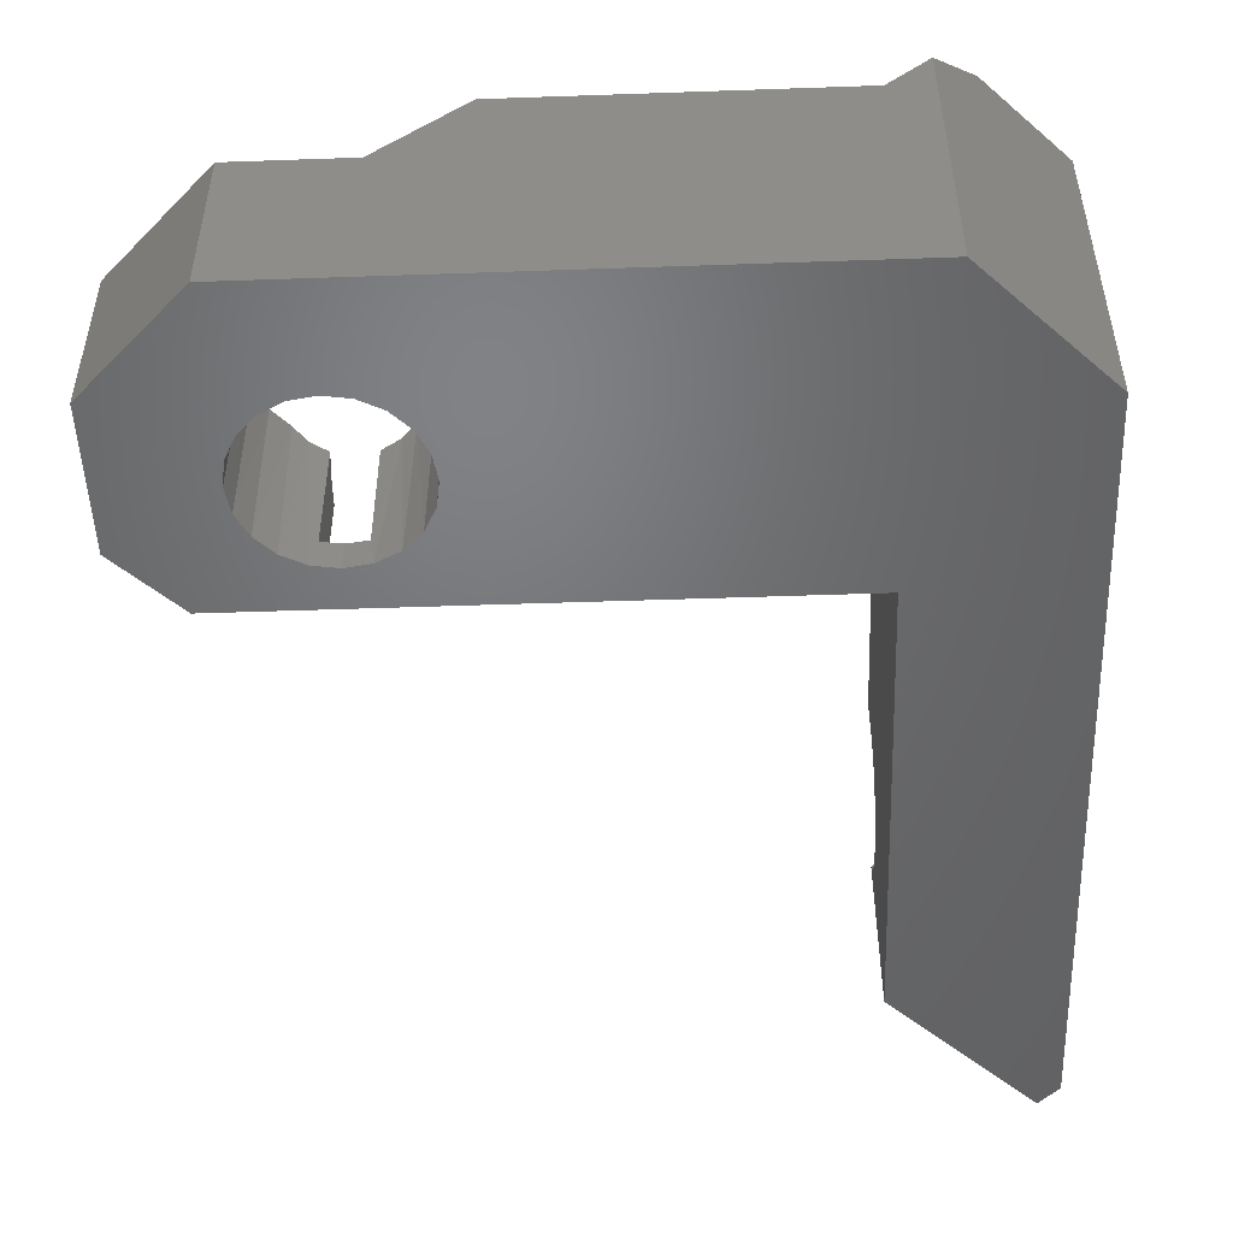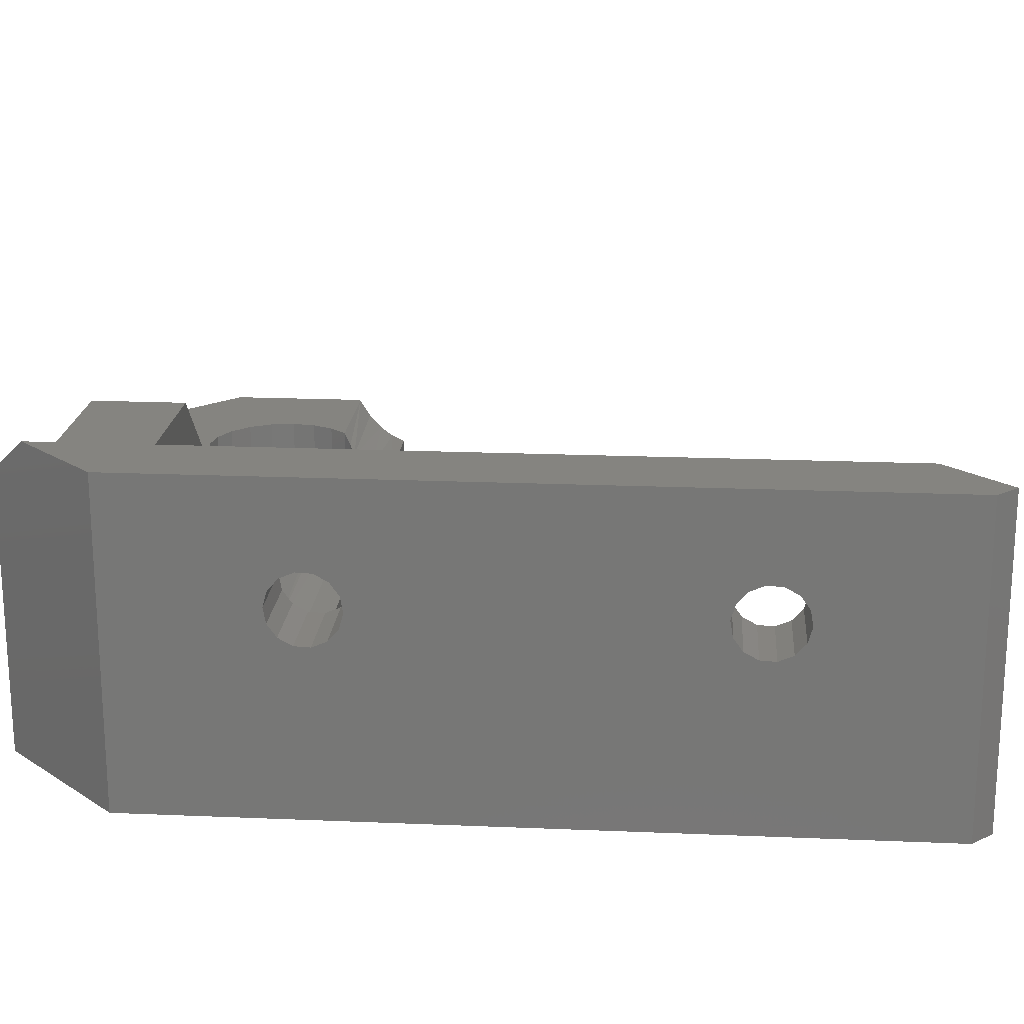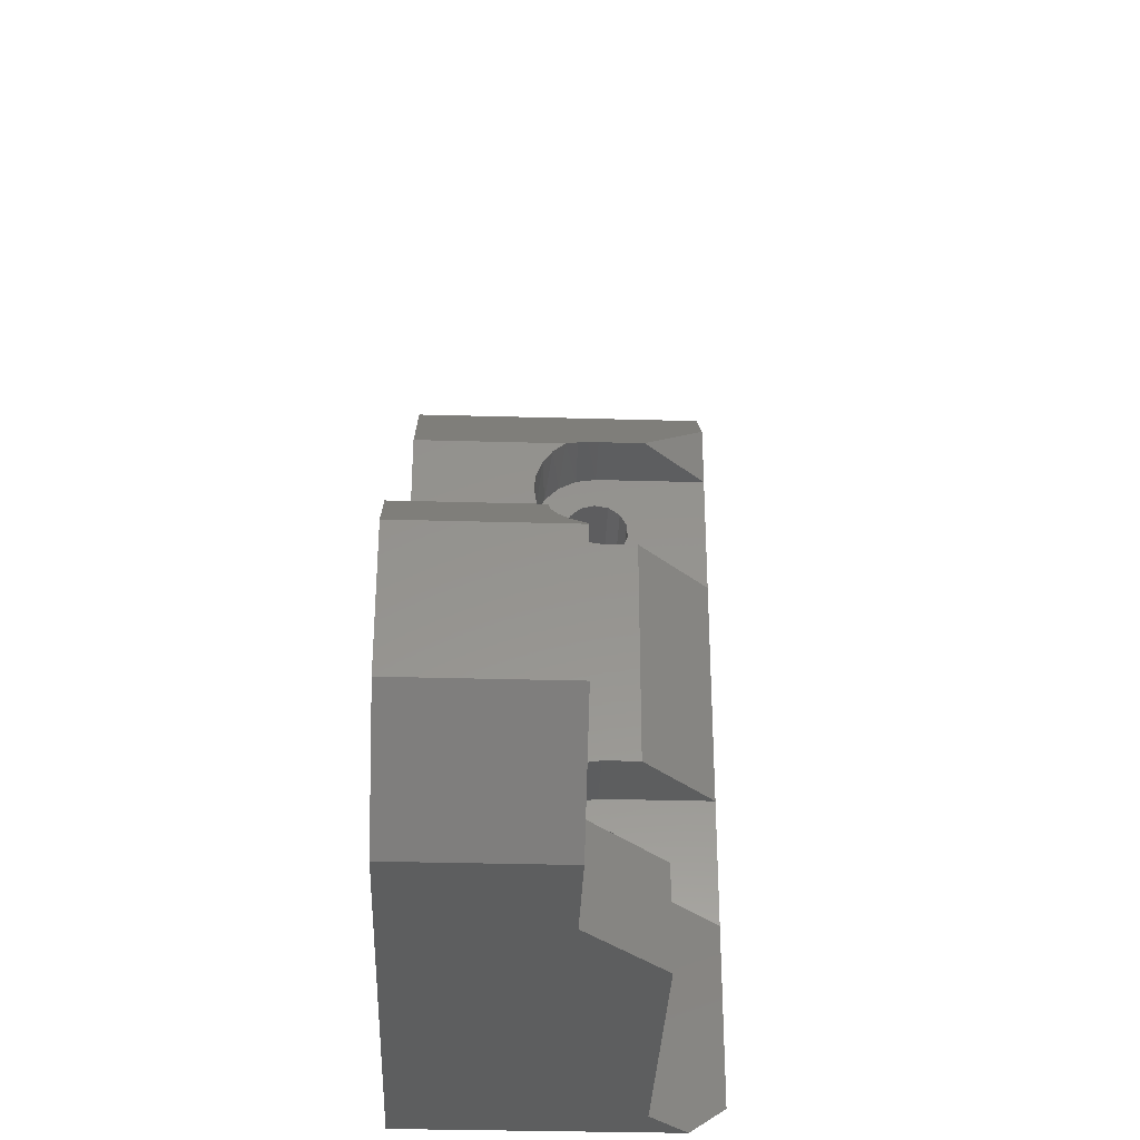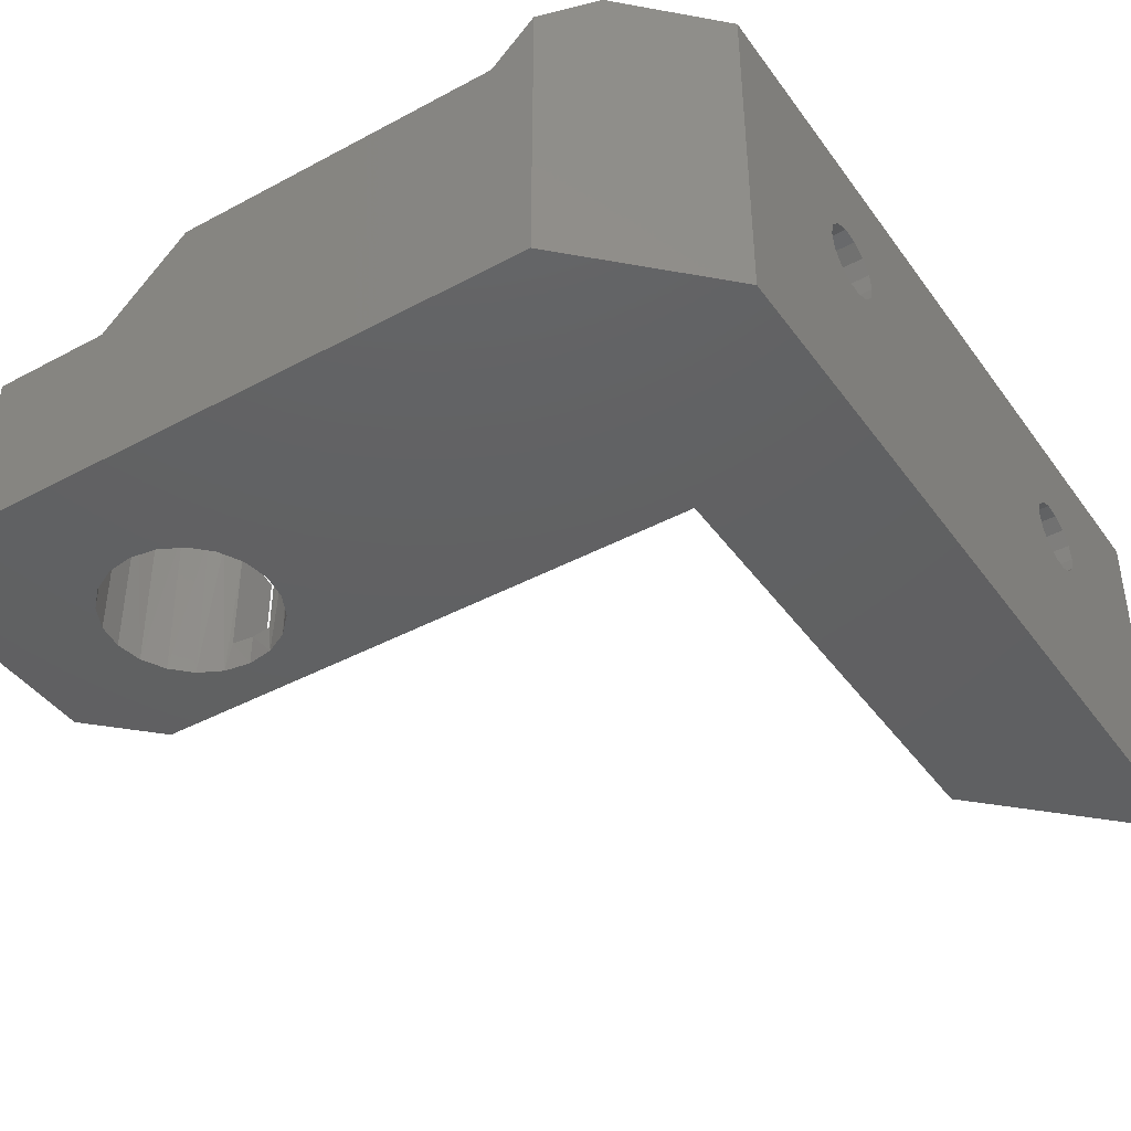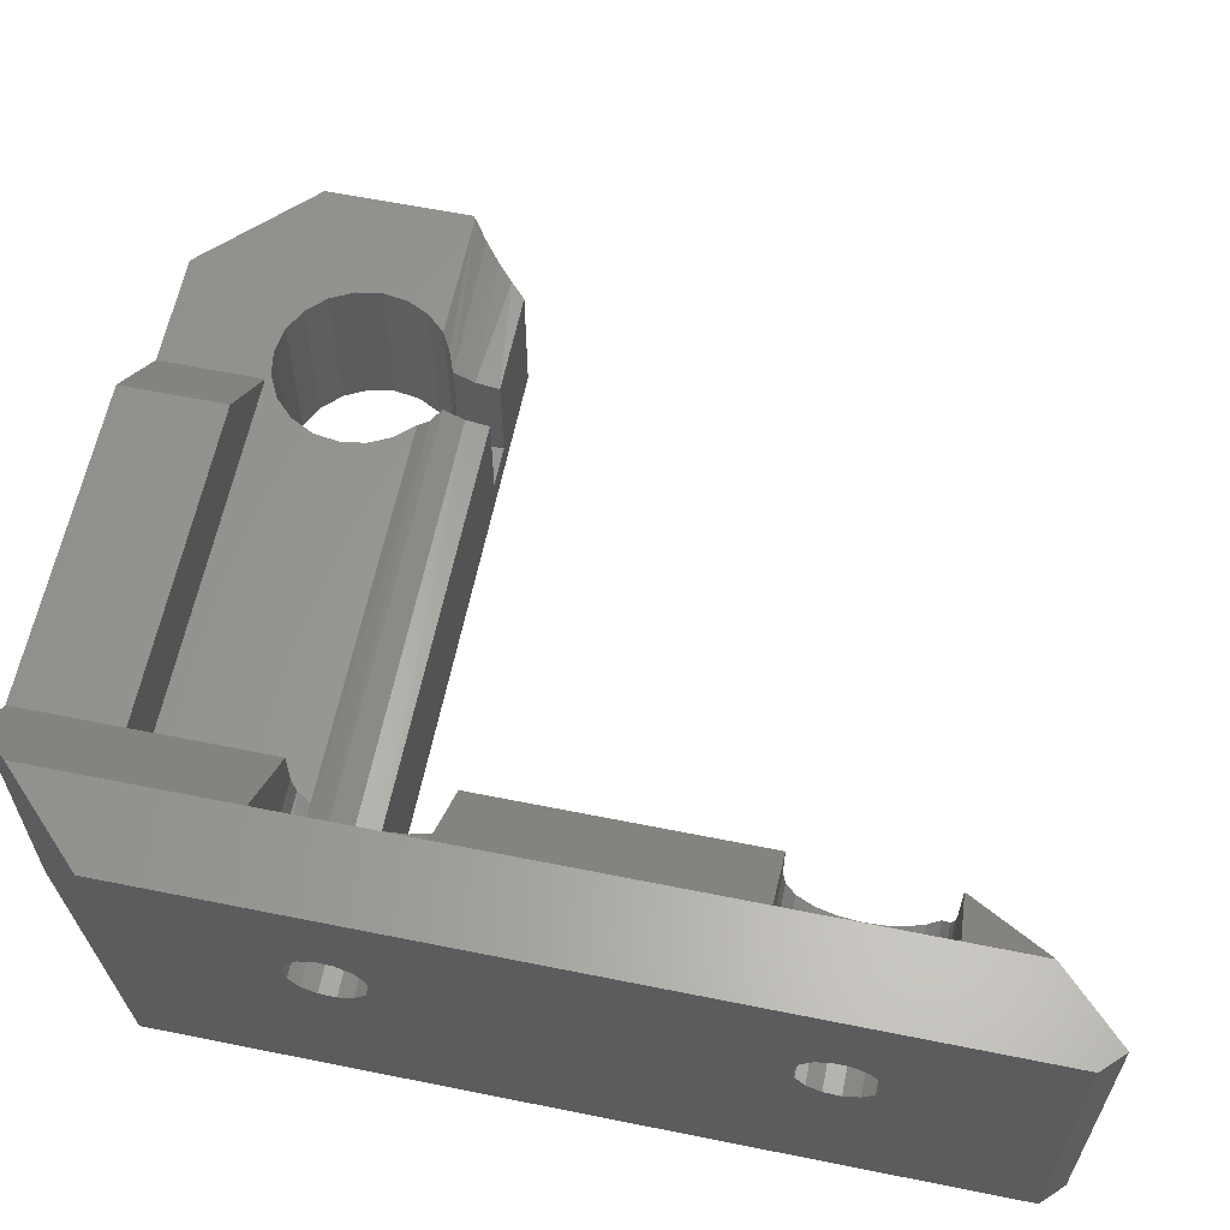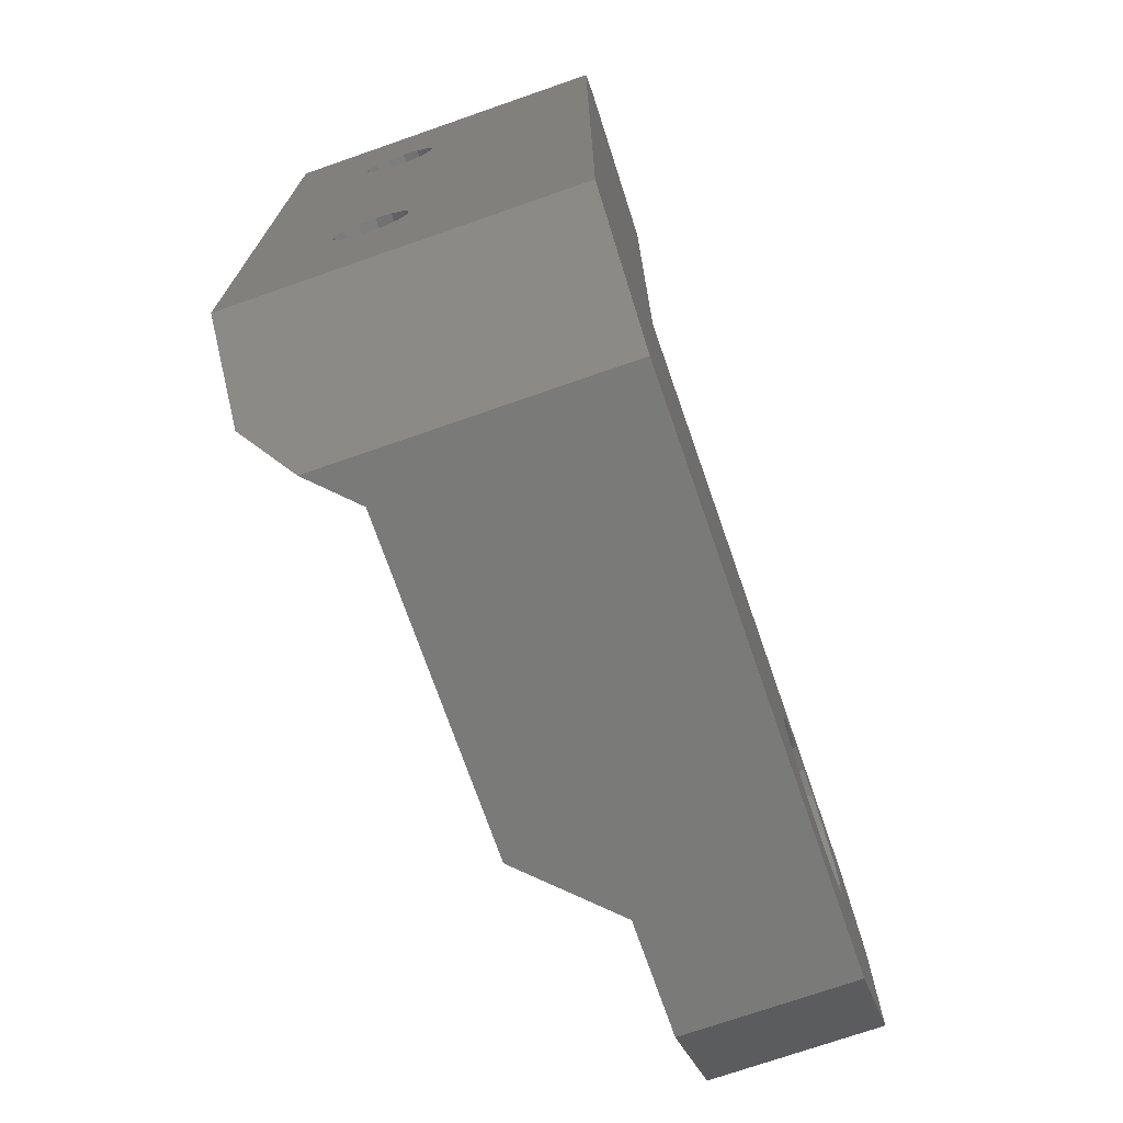
<metadata>
{"format":"stl","ext":"stl","renderer":"f3d","projection":"perspective","resolution":1024,"background":"white","views":[{"elev":-49.9,"azim":2.2,"up":"+Z"},{"elev":19.4,"azim":94.5,"up":"+Z"},{"elev":-33.6,"azim":-92.2,"up":"+Y"},{"elev":-42.2,"azim":32.8,"up":"+Z"},{"elev":61.5,"azim":101.6,"up":"+Z"},{"elev":-72.9,"azim":109.2,"up":"+Y"}]}
</metadata>
<code>
# stl→obj: 189 verts, 386 faces
v 5.764 11.35 0
v 5.695 11.25 8
v 5.196 10.24 0
v 7.764 12.8 0
v 7.125 12.53 7.517
v 6.649 12.24 0
v 11.35 12.24 0
v 10.86 12.54 7.509
v 10.24 12.8 0
v 12.3 11.25 8
v 12.24 11.35 0
v 12.8 10.24 0
v 11.49 12.13 8
v 6.507 12.13 8
v 5.178 10.18 8
v 5 9 8
v 5 9 0
v 9 13 0
v 8 12.87 1.5
v 8 12.87 7.22
v 9 13 1.5
v 10 12.87 1.5
v 10 12.87 7.22
v 12.82 10.18 8
v 13 9 0
v 13 9 8
v 8 15 1.5
v 10 15 1.5
v 0.1277 12.13 8
v 8 13.88 6.685
v 1.506 13.51 6.835
v 0.7685 12.77 7.304
v 2.244 14.24 6.583
v 8 15 6.5
v 3 15 6.5
v 34 13.92 6.671
v 34 15 6.5
v 30 15 6.5
v 34 16.08 6.671
v 30 16.08 6.671
v 34 17.06 7.168
v 30 17.06 7.168
v 34 17.83 7.943
v 30 17.83 7.943
v 34 18.33 8.918
v 30 18.33 8.918
v 34 18.5 10
v 30 18.5 10
v 34 12.94 7.168
v 10 13.88 6.685
v 10 15 6.5
v 34 12.17 7.943
v 30 12.13 8
v 30 11.66 8.952
v 34 11.67 8.918
v 30 11.5 10
v 34 11.5 10
v 0 5 0
v 5.196 7.764 0
v 5.764 6.649 0
v 6.649 5.764 0
v 7.764 5.196 0
v 9 5 0
v 5 0 0
v 0 12 0
v 3 15 0
v 30 15 0
v 38 6 0
v 32 0 0
v 10.24 5.196 0
v 11.35 5.764 0
v 12.24 6.649 0
v 12.8 7.764 0
v 30 38 0
v 37 45 0
v 38 44 0
v 0 5 8
v 5 0 8
v 9 5 8
v 7.764 5.196 8
v 6.649 5.764 8
v 5.764 6.649 8
v 5.196 7.764 8
v 0 12 8
v 30 5 8
v 12.8 7.764 8
v 12.24 6.649 8
v 11.35 5.764 8
v 10.24 5.196 8
v 10.5 5 8
v 10.5 0 8
v 14.5 0 12
v 32 -6.217e-15 14
v 30 0 12
v 30 37.44 7.493
v 34 37.06 7.168
v 34 37.83 7.943
v 30 36.72 6.954
v 34 36.08 6.671
v 30.31 38.31 8.86
v 34 38.33 8.918
v 30.45 38.45 9.415
v 34 38.5 10
v 30.5 38.5 10
v 30 38 8.197
v 30 35.89 6.615
v 30 35 6.5
v 34 35 6.5
v 30 33.9 6.679
v 34 33.92 6.671
v 30 32.91 7.196
v 34 32.94 7.168
v 30 32.13 8
v 34 32.17 7.943
v 30 31.66 8.952
v 34 31.67 8.918
v 30 31.5 10
v 34 31.5 10
v 30.5 38.5 12.5
v 34 38.5 16
v 30 18.5 12
v 30 31.5 12
v 38 33.84 8.689
v 34 33.39 9.322
v 38 33.39 9.322
v 34 33.25 10.09
v 38 33.25 10.09
v 34 33.46 10.84
v 38 33.46 10.84
v 34 33.84 8.689
v 38 34.52 8.316
v 34 34.52 8.316
v 38 35.3 8.276
v 34 35.3 8.276
v 38 36.02 8.578
v 34 36.02 8.578
v 38 36.54 9.161
v 34 36.54 9.161
v 38 36.16 11.31
v 34 36.61 10.68
v 38 36.61 10.68
v 34 36.75 9.91
v 38 36.75 9.91
v 34 36.16 11.31
v 38 35.48 11.68
v 34 35.48 11.68
v 38 34.7 11.72
v 34 34.7 11.72
v 38 33.98 11.42
v 34 33.98 11.42
v 37 45 16
v 34 42 16
v 34 18.5 16
v 34 31.5 16
v 38 6 16
v 38 44 16
v 34 11.5 16
v 34 2 16
v 30 11.5 12
v 34 13.25 10.09
v 34 13.46 10.84
v 34 13.84 8.689
v 34 14.52 8.316
v 34 15.3 8.276
v 34 16.16 11.31
v 34 15.48 11.68
v 34 14.7 11.72
v 34 13.98 11.42
v 34 13.39 9.322
v 34 16.75 9.91
v 34 16.61 10.68
v 34 16.02 8.578
v 34 16.54 9.161
v 38 16.16 11.31
v 38 16.61 10.68
v 38 16.75 9.91
v 38 16.54 9.161
v 38 15.48 11.68
v 38 14.7 11.72
v 38 13.98 11.42
v 38 13.46 10.84
v 38 13.84 8.689
v 38 13.39 9.322
v 38 13.25 10.09
v 38 14.52 8.316
v 38 15.3 8.276
v 38 16.02 8.578
v 30 5 12
v 14.5 5 12
f 1 2 3
f 4 5 6
f 7 8 9
f 10 11 12
f 13 8 7
f 13 7 11
f 13 11 10
f 14 2 1
f 14 1 6
f 14 6 5
f 2 15 3
f 3 15 16
f 3 16 17
f 18 19 4
f 4 19 20
f 4 20 5
f 19 18 21
f 21 18 9
f 21 9 22
f 22 9 8
f 22 8 23
f 10 12 24
f 24 12 25
f 24 25 26
f 27 19 28
f 28 19 21
f 28 21 22
f 14 5 29
f 20 30 31
f 20 31 32
f 20 32 29
f 20 29 5
f 31 30 33
f 33 30 34
f 33 34 35
f 36 37 38
f 38 37 39
f 38 39 40
f 40 39 41
f 40 41 42
f 42 41 43
f 42 43 44
f 44 43 45
f 44 45 46
f 46 45 47
f 46 47 48
f 49 36 50
f 50 36 38
f 50 38 51
f 50 23 49
f 49 23 8
f 49 8 52
f 52 8 13
f 52 13 53
f 53 54 52
f 52 54 55
f 54 56 55
f 55 56 57
f 58 1 3
f 58 3 17
f 58 17 59
f 58 59 60
f 58 60 61
f 58 61 62
f 58 62 63
f 58 63 64
f 65 18 4
f 65 4 6
f 65 6 1
f 65 1 58
f 66 67 68
f 66 68 9
f 66 9 18
f 66 18 65
f 69 64 63
f 69 63 70
f 69 70 71
f 69 71 68
f 68 71 72
f 68 72 73
f 68 73 25
f 68 25 12
f 68 12 11
f 68 11 7
f 68 7 9
f 68 67 74
f 68 74 75
f 68 75 76
f 77 78 79
f 77 79 80
f 77 80 81
f 77 81 82
f 77 82 83
f 77 83 16
f 77 16 15
f 77 15 2
f 77 2 84
f 85 53 13
f 85 13 10
f 85 10 24
f 85 24 26
f 85 26 86
f 85 86 87
f 85 87 88
f 85 88 89
f 85 89 90
f 78 91 79
f 79 91 90
f 79 90 89
f 84 2 29
f 29 2 14
f 20 19 30
f 30 19 27
f 30 27 34
f 23 50 22
f 22 50 51
f 22 51 28
f 63 89 70
f 70 89 88
f 70 88 71
f 71 88 87
f 71 87 72
f 72 87 86
f 72 86 73
f 73 86 26
f 73 26 25
f 89 63 79
f 79 63 62
f 79 62 80
f 80 62 61
f 80 61 81
f 81 61 60
f 81 60 82
f 82 60 59
f 82 59 83
f 83 59 17
f 83 17 16
f 67 51 38
f 51 67 28
f 28 67 66
f 28 66 27
f 27 66 35
f 27 35 34
f 77 84 58
f 58 84 65
f 78 64 91
f 64 92 91
f 93 94 69
f 69 94 92
f 69 92 64
f 77 58 78
f 78 58 64
f 29 32 84
f 65 84 32
f 65 32 31
f 65 31 33
f 65 33 35
f 65 35 66
f 95 96 97
f 98 96 95
f 99 96 98
f 100 101 102
f 102 101 103
f 102 103 104
f 95 97 105
f 105 97 101
f 105 101 100
f 98 106 99
f 99 106 107
f 99 107 108
f 108 107 109
f 108 109 110
f 110 109 111
f 110 111 112
f 112 111 113
f 112 113 114
f 114 113 115
f 114 115 116
f 116 115 117
f 116 117 118
f 119 104 120
f 120 104 103
f 121 122 117
f 121 117 115
f 121 115 113
f 74 67 38
f 74 38 40
f 74 40 42
f 74 42 44
f 74 44 46
f 74 46 48
f 74 48 121
f 74 121 113
f 74 113 111
f 74 111 109
f 74 109 107
f 74 107 106
f 74 106 98
f 74 98 95
f 74 95 105
f 123 124 125
f 125 124 126
f 125 126 127
f 127 126 128
f 127 128 129
f 124 123 130
f 130 123 131
f 130 131 132
f 132 131 133
f 132 133 134
f 134 133 135
f 134 135 136
f 136 135 137
f 136 137 138
f 139 140 141
f 141 140 142
f 141 142 143
f 143 142 138
f 143 138 137
f 140 139 144
f 144 139 145
f 144 145 146
f 146 145 147
f 146 147 148
f 148 147 149
f 148 149 150
f 150 149 129
f 150 129 128
f 151 75 74
f 151 74 105
f 151 105 100
f 151 100 102
f 151 102 104
f 151 104 119
f 151 119 152
f 153 154 121
f 121 154 122
f 120 152 119
f 155 156 151
f 155 151 152
f 155 152 120
f 155 120 154
f 155 154 153
f 155 153 157
f 155 157 158
f 117 122 118
f 118 122 154
f 126 118 128
f 114 116 130
f 114 130 132
f 114 132 112
f 108 110 112
f 108 112 132
f 108 132 134
f 108 134 97
f 108 97 96
f 108 96 99
f 144 146 120
f 120 146 148
f 120 148 154
f 148 150 154
f 154 150 128
f 154 128 118
f 130 116 124
f 124 116 118
f 124 118 126
f 142 140 103
f 103 140 144
f 103 144 120
f 134 136 97
f 97 136 138
f 97 138 101
f 101 138 142
f 101 142 103
f 56 159 57
f 57 159 157
f 121 48 153
f 153 48 47
f 160 57 161
f 52 55 162
f 52 162 163
f 52 163 49
f 37 36 49
f 37 49 163
f 37 163 164
f 37 164 43
f 37 43 41
f 37 41 39
f 165 166 153
f 153 166 167
f 153 167 157
f 167 168 157
f 157 168 161
f 157 161 57
f 162 55 169
f 169 55 57
f 169 57 160
f 170 171 47
f 47 171 165
f 47 165 153
f 164 172 43
f 43 172 173
f 43 173 45
f 45 173 170
f 45 170 47
f 174 171 175
f 175 171 170
f 175 170 176
f 176 170 173
f 176 173 177
f 171 174 165
f 165 174 178
f 165 178 166
f 166 178 179
f 166 179 167
f 167 179 180
f 167 180 168
f 168 180 181
f 168 181 161
f 182 169 183
f 183 169 160
f 183 160 184
f 184 160 161
f 184 161 181
f 169 182 162
f 162 182 185
f 162 185 163
f 163 185 186
f 163 186 164
f 164 186 187
f 164 187 172
f 172 187 177
f 172 177 173
f 158 157 159
f 158 159 188
f 158 188 94
f 158 94 93
f 85 188 159
f 85 159 56
f 85 56 54
f 85 54 53
f 176 125 127
f 125 176 123
f 155 68 184
f 155 184 181
f 155 181 180
f 155 180 179
f 155 179 156
f 156 179 178
f 156 178 174
f 156 174 175
f 156 175 149
f 156 149 147
f 156 147 145
f 156 145 139
f 156 139 141
f 156 141 143
f 156 143 76
f 76 143 137
f 76 137 135
f 76 135 133
f 76 133 131
f 76 131 123
f 76 123 176
f 76 176 177
f 76 177 187
f 76 187 186
f 76 186 185
f 68 76 185
f 68 185 182
f 68 182 183
f 68 183 184
f 149 175 129
f 129 175 176
f 129 176 127
f 158 93 155
f 155 93 69
f 155 69 68
f 188 189 94
f 94 189 92
f 90 189 85
f 85 189 188
f 75 151 76
f 76 151 156
f 189 90 92
f 92 90 91

</code>
